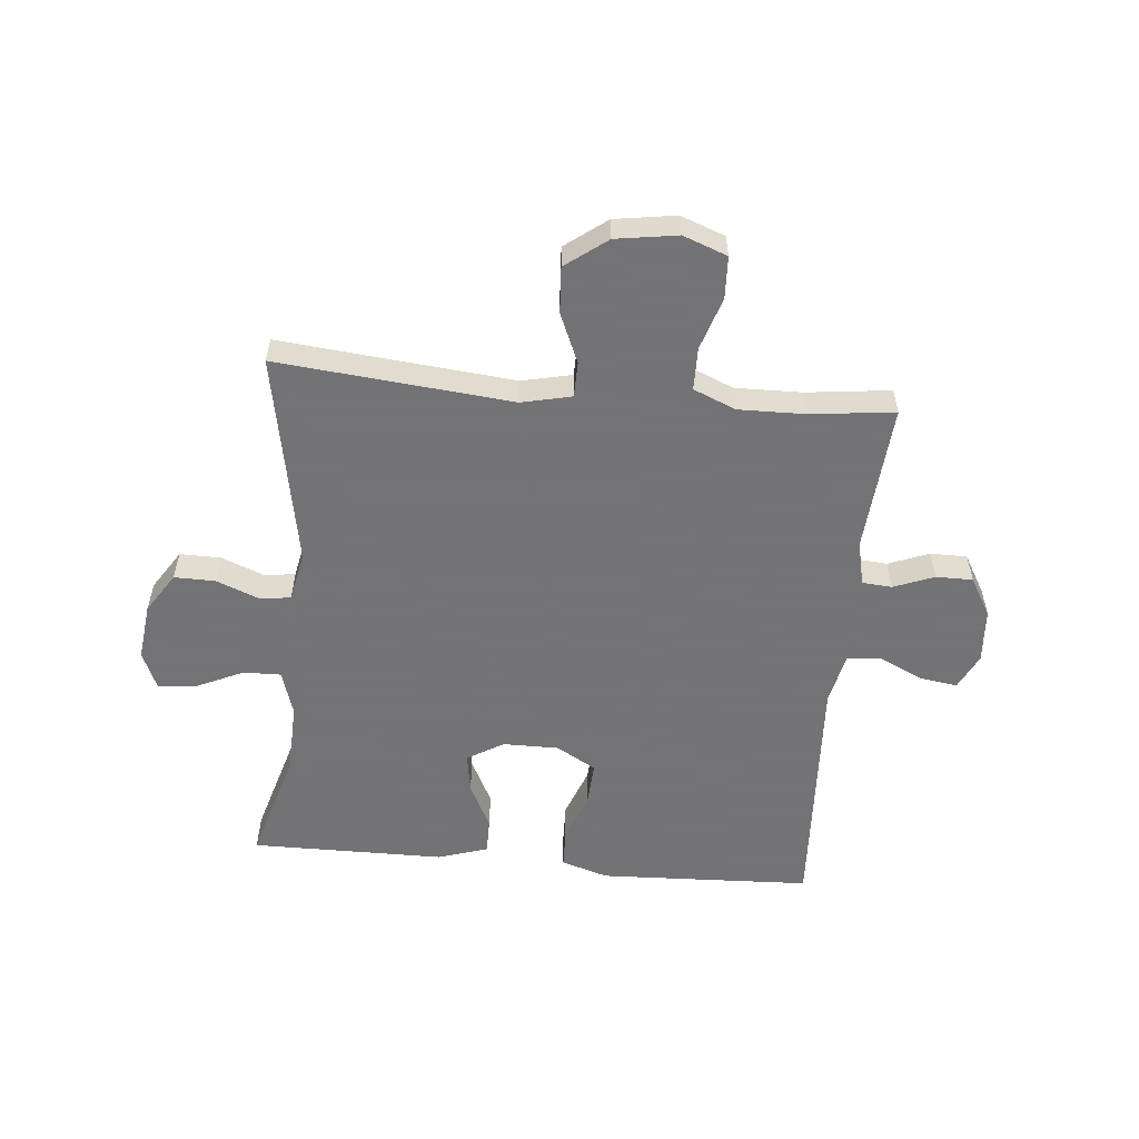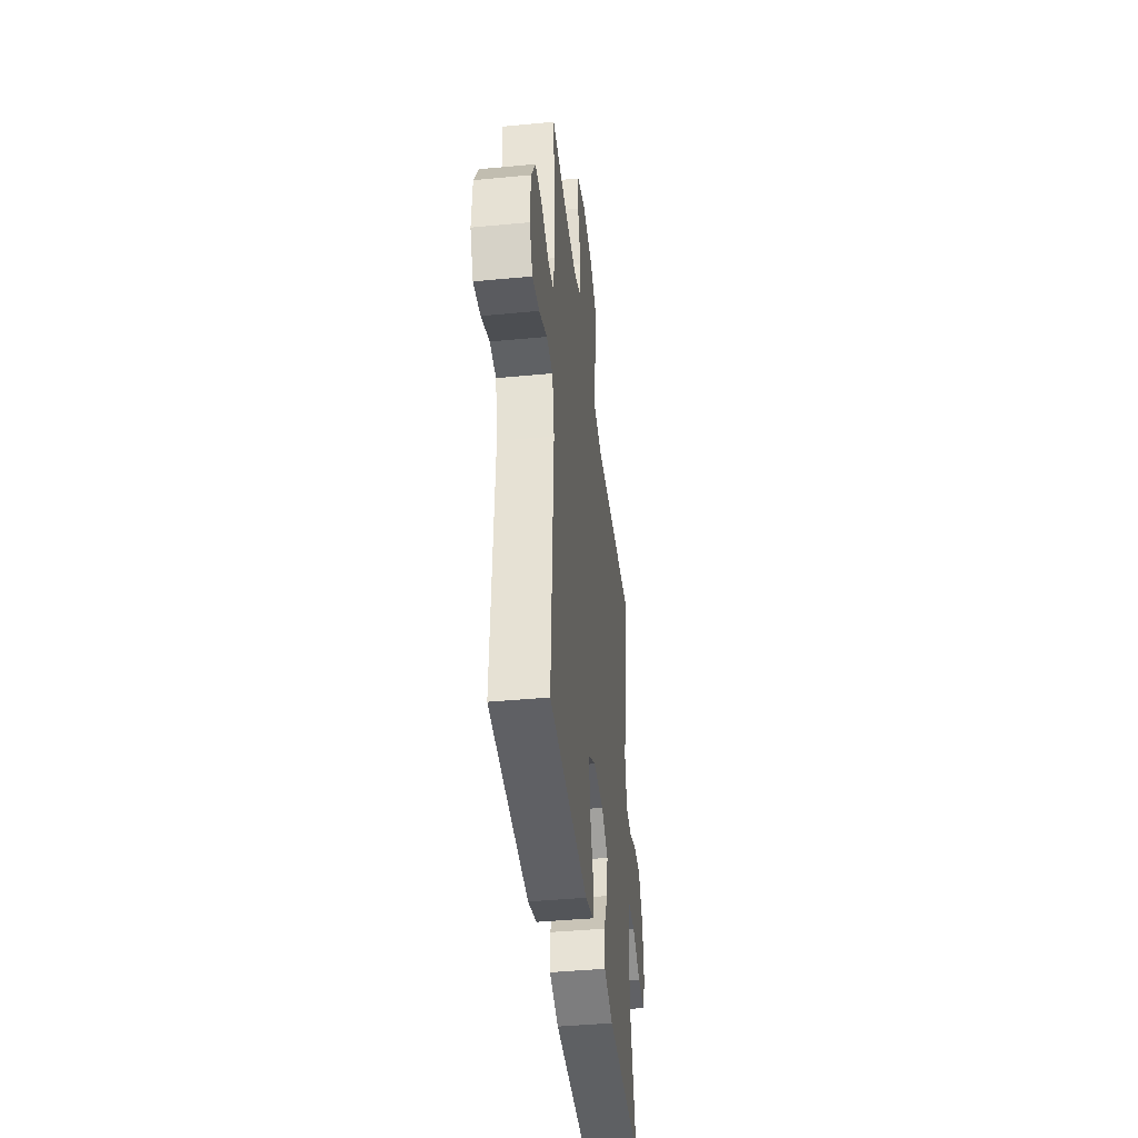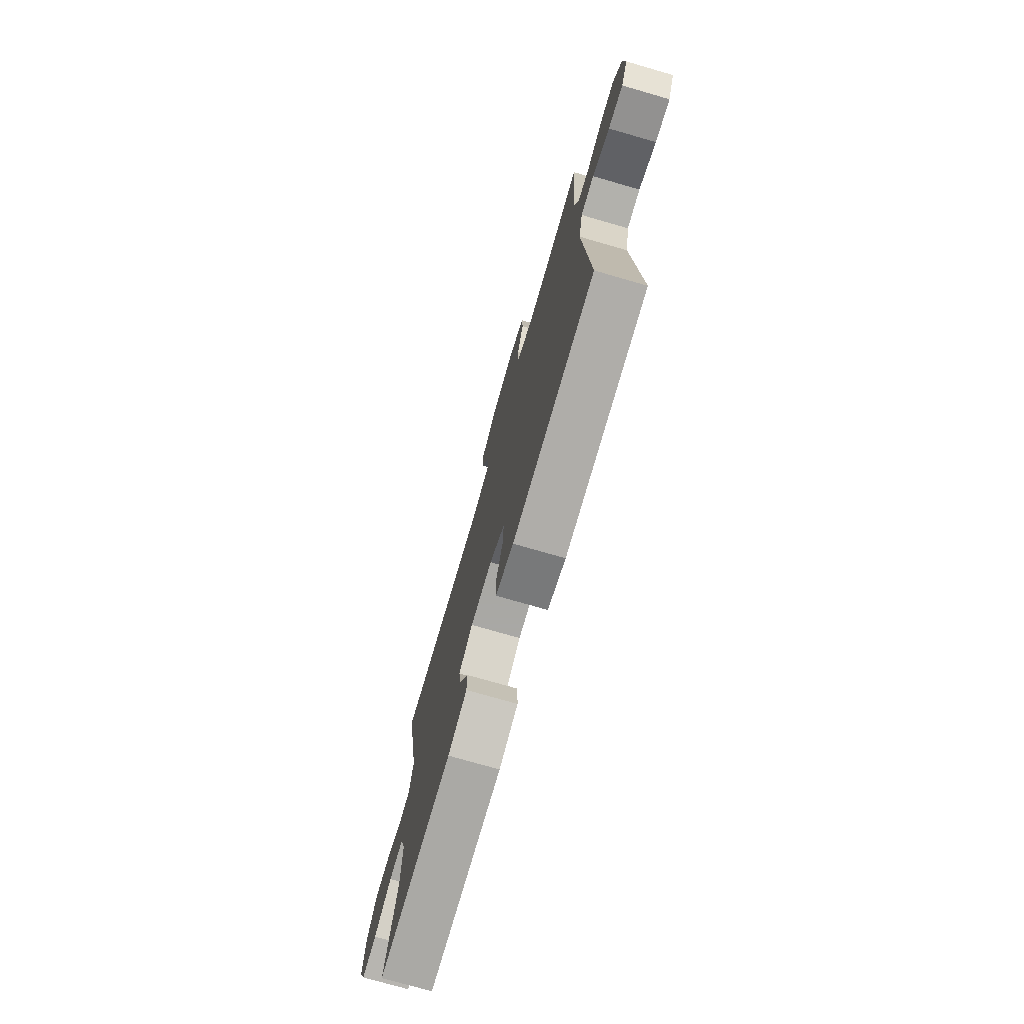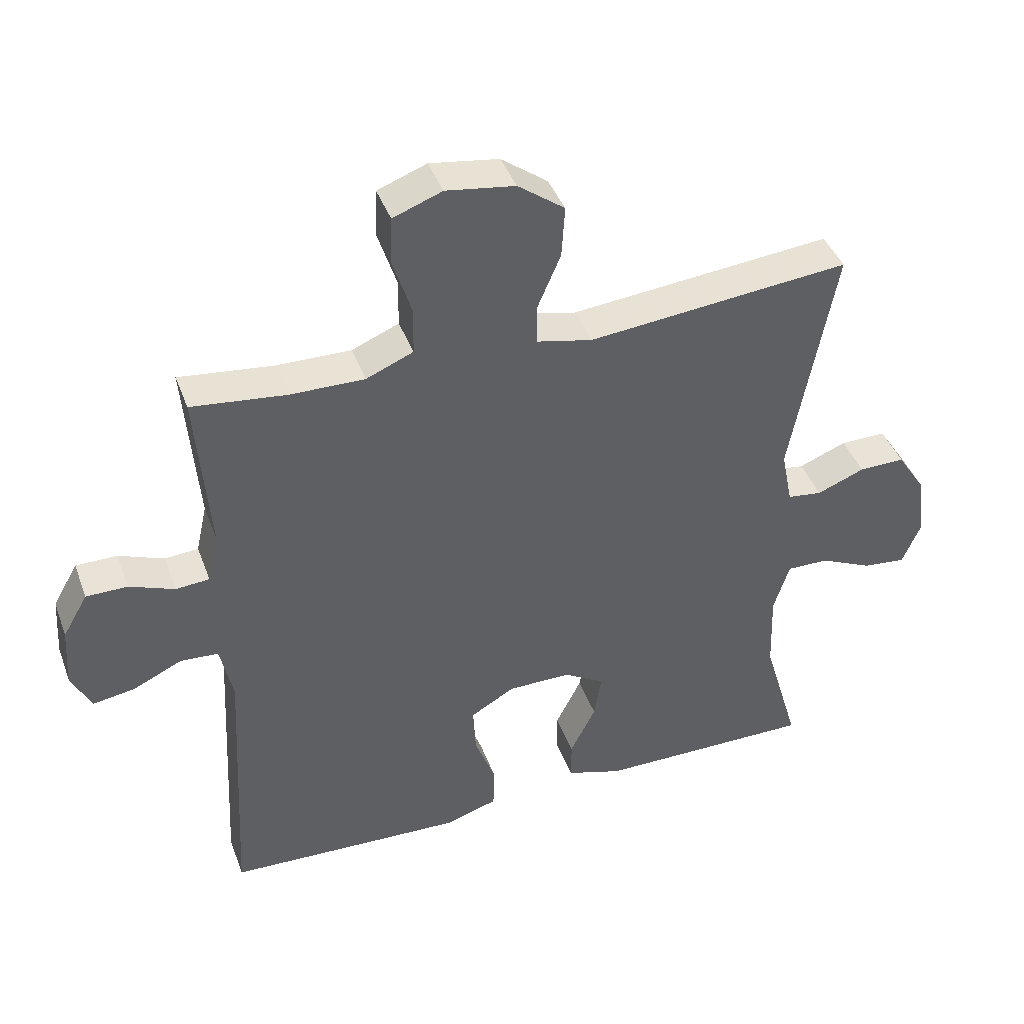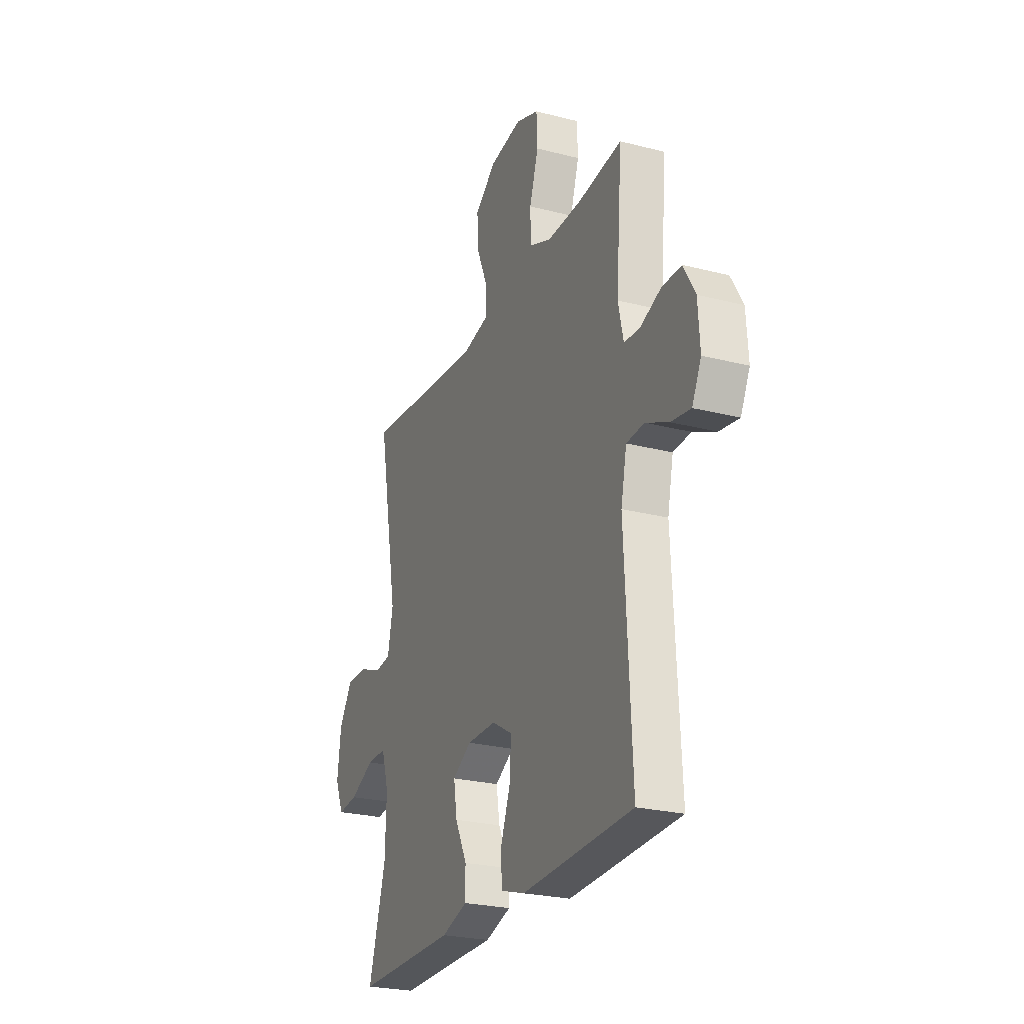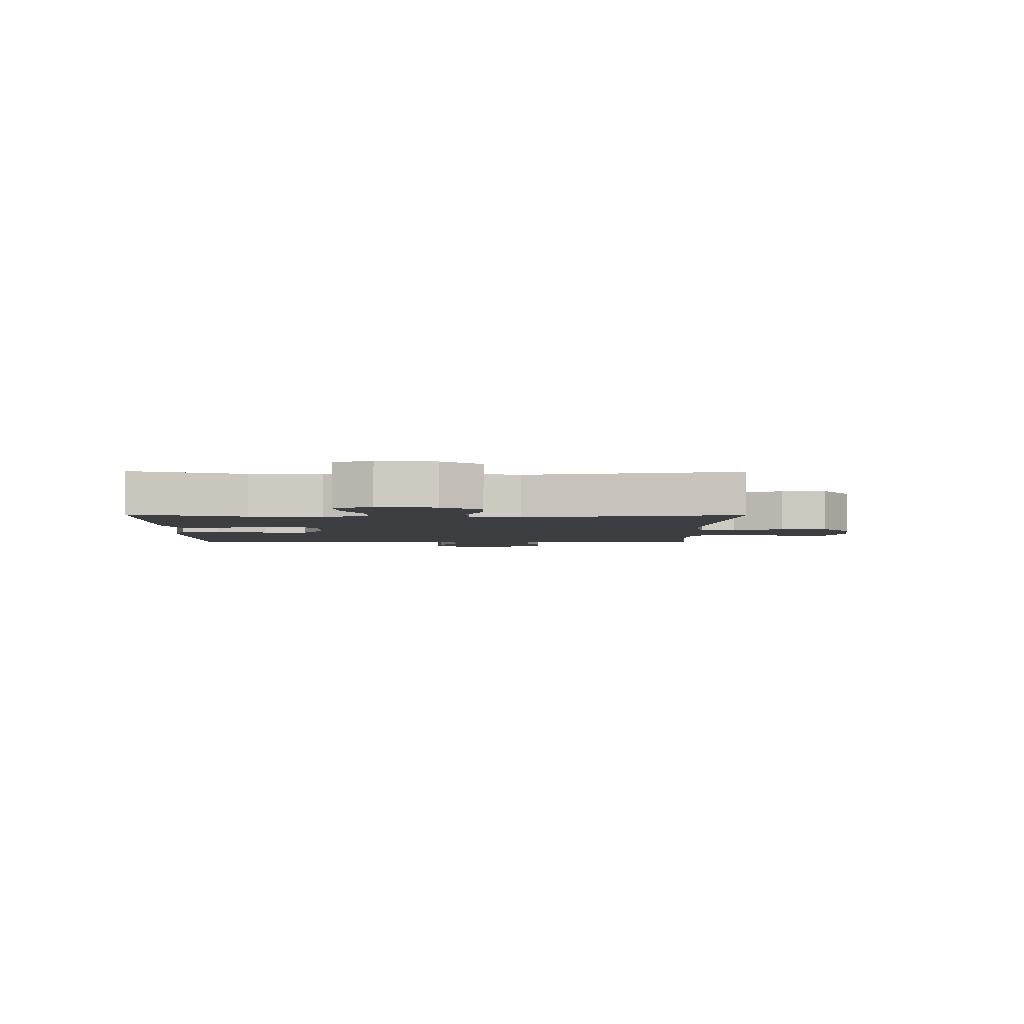
<metadata>
{"format":"obj","ext":"obj","renderer":"f3d","projection":"perspective","resolution":1024,"background":"white","views":[{"elev":-56.0,"azim":-5.3,"up":"+Y"},{"elev":-41.9,"azim":96.5,"up":"+Z"},{"elev":-75.0,"azim":73.9,"up":"+Z"},{"elev":41.9,"azim":160.5,"up":"+Z"},{"elev":-25.1,"azim":67.4,"up":"+Z"},{"elev":-3.4,"azim":-90.8,"up":"+Y"}]}
</metadata>
<code>
v -0.5 0.07 0.5
v -0.1 0.07 0.462
v -0.015 0.07 0.481
v -0.014 0.07 0.541
v -0.05 0.07 0.625
v -0.055 0.07 0.704
v 0.016 0.07 0.757
v 0.121 0.07 0.773
v 0.196 0.07 0.745
v 0.199 0.07 0.673
v 0.17 0.07 0.583
v 0.171 0.07 0.511
v 0.243 0.07 0.481
v 0.356 0.07 0.483
v 0.5 0.07 0.5
v 0.48 0.07 0.247
v 0.497 0.07 0.171
v 0.548 0.07 0.167
v 0.617 0.07 0.194
v 0.68 0.07 0.194
v 0.718 0.07 0.128
v 0.724 0.07 0.035
v 0.694 0.07 -0.026
v 0.63 0.07 -0.016
v 0.555 0.07 0.019
v 0.497 0.07 0.015
v 0.478 0.07 -0.075
v 0.5 0.07 -0.5
v 0.262 0.07 -0.51
v 0.137 0.07 -0.515
v 0.057 0.07 -0.49
v 0.055 0.07 -0.424
v 0.087 0.07 -0.339
v 0.091 0.07 -0.265
v 0.024 0.07 -0.226
v -0.072 0.07 -0.226
v -0.134 0.07 -0.263
v -0.123 0.07 -0.332
v -0.084 0.07 -0.41
v -0.084 0.07 -0.471
v -0.169 0.07 -0.498
v -0.5 0.07 -0.5
v -0.444 0.07 -0.309
v -0.44 0.07 -0.187
v -0.464 0.07 -0.11
v -0.528 0.07 -0.111
v -0.608 0.07 -0.148
v -0.674 0.07 -0.155
v -0.702 0.07 -0.09
v -0.69 0.07 0.008
v -0.646 0.07 0.076
v -0.576 0.07 0.075
v -0.503 0.07 0.046
v -0.45 0.07 0.053
v -0.433 0.07 0.138
v -0.5 0 0.5
v -0.1 0 0.462
v -0.015 0 0.481
v -0.014 0 0.541
v -0.05 0 0.625
v -0.055 0 0.704
v 0.016 0 0.757
v 0.121 0 0.773
v 0.196 0 0.745
v 0.199 0 0.673
v 0.17 0 0.583
v 0.171 0 0.511
v 0.243 0 0.481
v 0.356 0 0.483
v 0.5 0 0.5
v 0.48 0 0.247
v 0.497 0 0.171
v 0.548 0 0.167
v 0.617 0 0.194
v 0.68 0 0.194
v 0.718 0 0.128
v 0.724 0 0.035
v 0.694 0 -0.026
v 0.63 0 -0.016
v 0.555 0 0.019
v 0.497 0 0.015
v 0.478 0 -0.075
v 0.5 0 -0.5
v 0.262 0 -0.51
v 0.137 0 -0.515
v 0.057 0 -0.49
v 0.055 0 -0.424
v 0.087 0 -0.339
v 0.091 0 -0.265
v 0.024 0 -0.226
v -0.072 0 -0.226
v -0.134 0 -0.263
v -0.123 0 -0.332
v -0.084 0 -0.41
v -0.084 0 -0.471
v -0.169 0 -0.498
v -0.5 0 -0.5
v -0.444 0 -0.309
v -0.44 0 -0.187
v -0.464 0 -0.11
v -0.528 0 -0.111
v -0.608 0 -0.148
v -0.674 0 -0.155
v -0.702 0 -0.09
v -0.69 0 0.008
v -0.646 0 0.076
v -0.576 0 0.075
v -0.503 0 0.046
v -0.45 0 0.053
v -0.433 0 0.138
f 50 51 52 53
f 50 53 54
f 49 50 54
f 46 47 48 49
f 45 46 49 54
f 44 45 54 55
f 40 41 42 43
f 38 39 40 43
f 37 38 43 44
f 36 37 44 55
f 30 31 32 33
f 30 33 34
f 27 28 29 30
f 26 27 30 34
f 22 23 24 25
f 22 25 26
f 21 22 26
f 18 19 20 21
f 17 18 21 26
f 16 17 26 34
f 14 15 16 34
f 8 9 10 11
f 8 11 12
f 7 8 12
f 4 5 6 7
f 3 4 7 12
f 2 3 12 13
f 35 36 55 1
f 2 13 14 34
f 1 2 34 35
f 108 107 106 105
f 109 108 105
f 109 105 104
f 104 103 102 101
f 109 104 101 100
f 110 109 100 99
f 98 97 96 95
f 98 95 94 93
f 99 98 93 92
f 110 99 92 91
f 88 87 86 85
f 89 88 85
f 85 84 83 82
f 89 85 82 81
f 80 79 78 77
f 81 80 77
f 81 77 76
f 76 75 74 73
f 81 76 73 72
f 89 81 72 71
f 89 71 70 69
f 66 65 64 63
f 67 66 63
f 67 63 62
f 62 61 60 59
f 67 62 59 58
f 68 67 58 57
f 56 110 91 90
f 89 69 68 57
f 90 89 57 56
f 1 56 57 2
f 2 57 58 3
f 3 58 59 4
f 4 59 60 5
f 5 60 61 6
f 6 61 62 7
f 7 62 63 8
f 8 63 64 9
f 9 64 65 10
f 10 65 66 11
f 11 66 67 12
f 12 67 68 13
f 13 68 69 14
f 14 69 70 15
f 15 70 71 16
f 16 71 72 17
f 17 72 73 18
f 18 73 74 19
f 19 74 75 20
f 20 75 76 21
f 21 76 77 22
f 22 77 78 23
f 23 78 79 24
f 24 79 80 25
f 25 80 81 26
f 26 81 82 27
f 27 82 83 28
f 28 83 84 29
f 29 84 85 30
f 30 85 86 31
f 31 86 87 32
f 32 87 88 33
f 33 88 89 34
f 34 89 90 35
f 35 90 91 36
f 36 91 92 37
f 37 92 93 38
f 38 93 94 39
f 39 94 95 40
f 40 95 96 41
f 41 96 97 42
f 42 97 98 43
f 43 98 99 44
f 44 99 100 45
f 45 100 101 46
f 46 101 102 47
f 47 102 103 48
f 48 103 104 49
f 49 104 105 50
f 50 105 106 51
f 51 106 107 52
f 52 107 108 53
f 53 108 109 54
f 54 109 110 55
f 55 110 56 1

</code>
